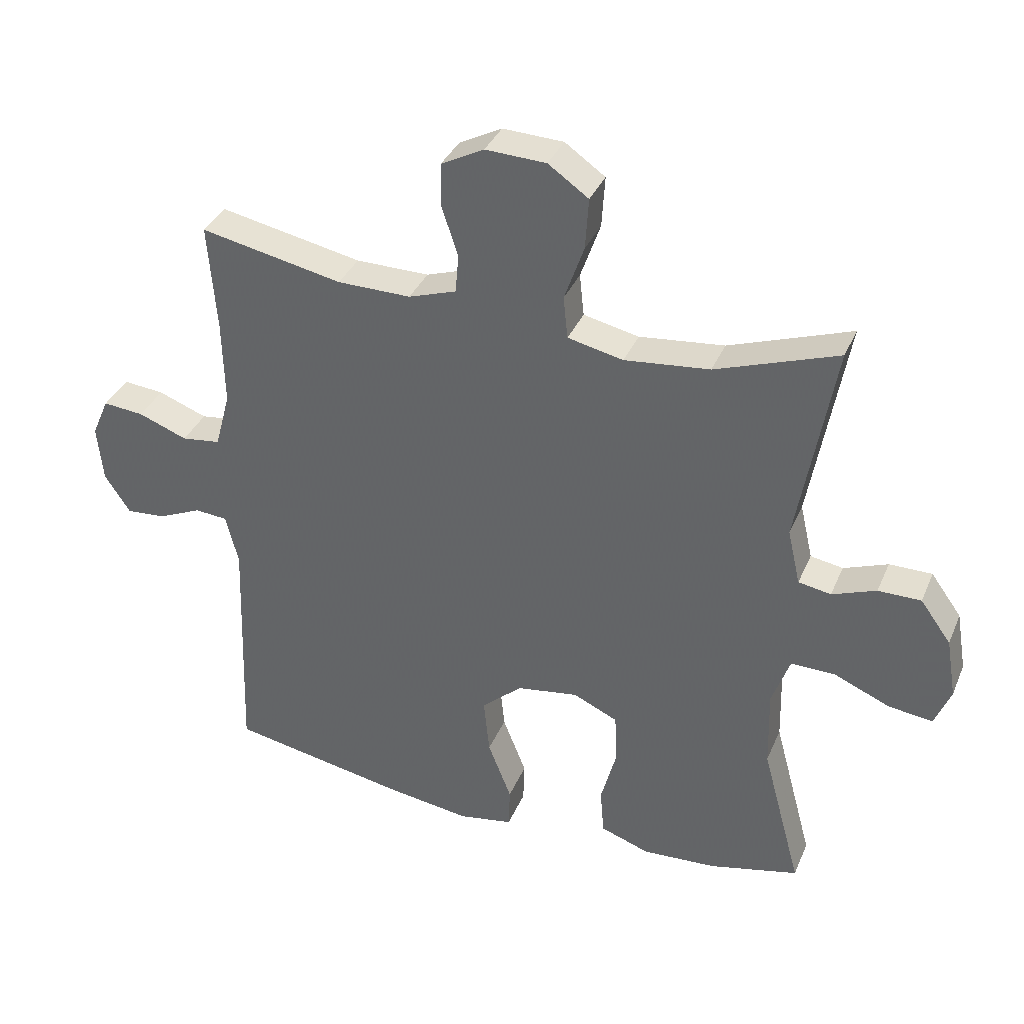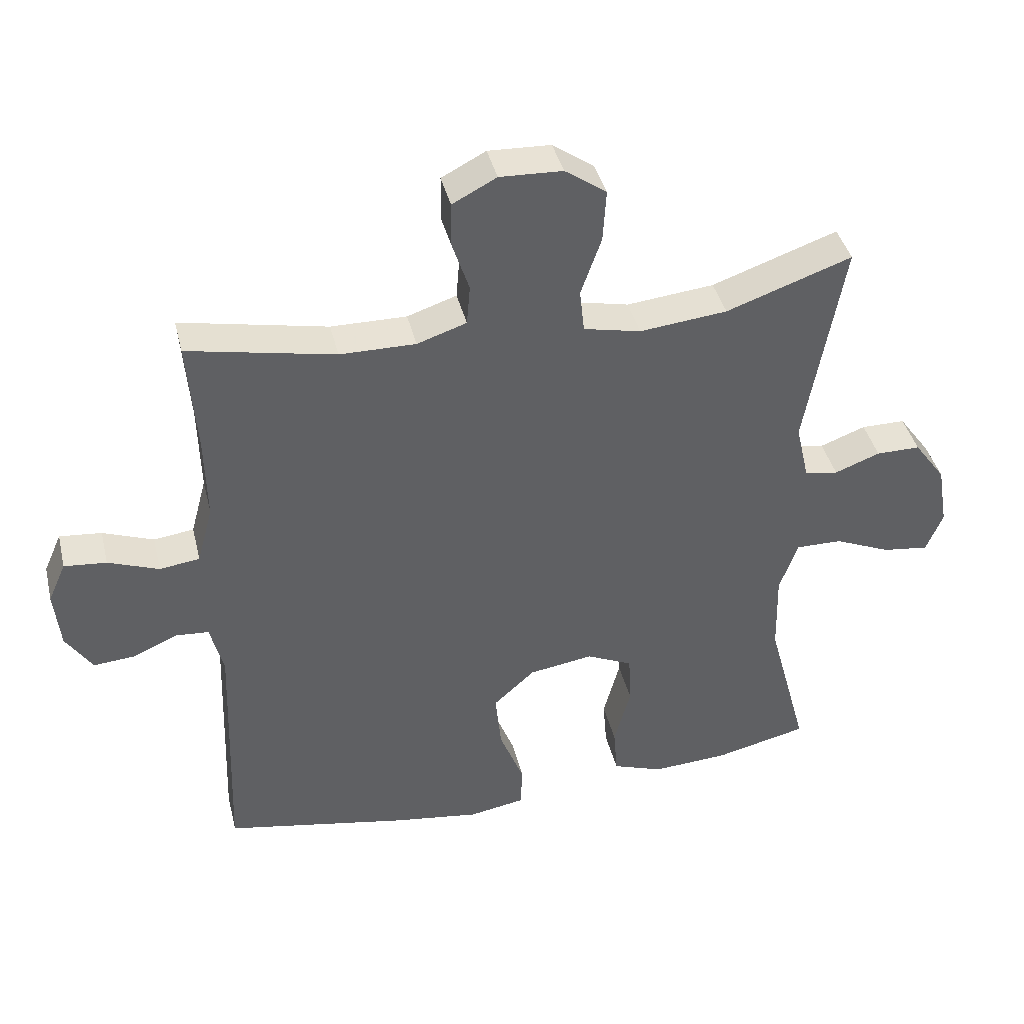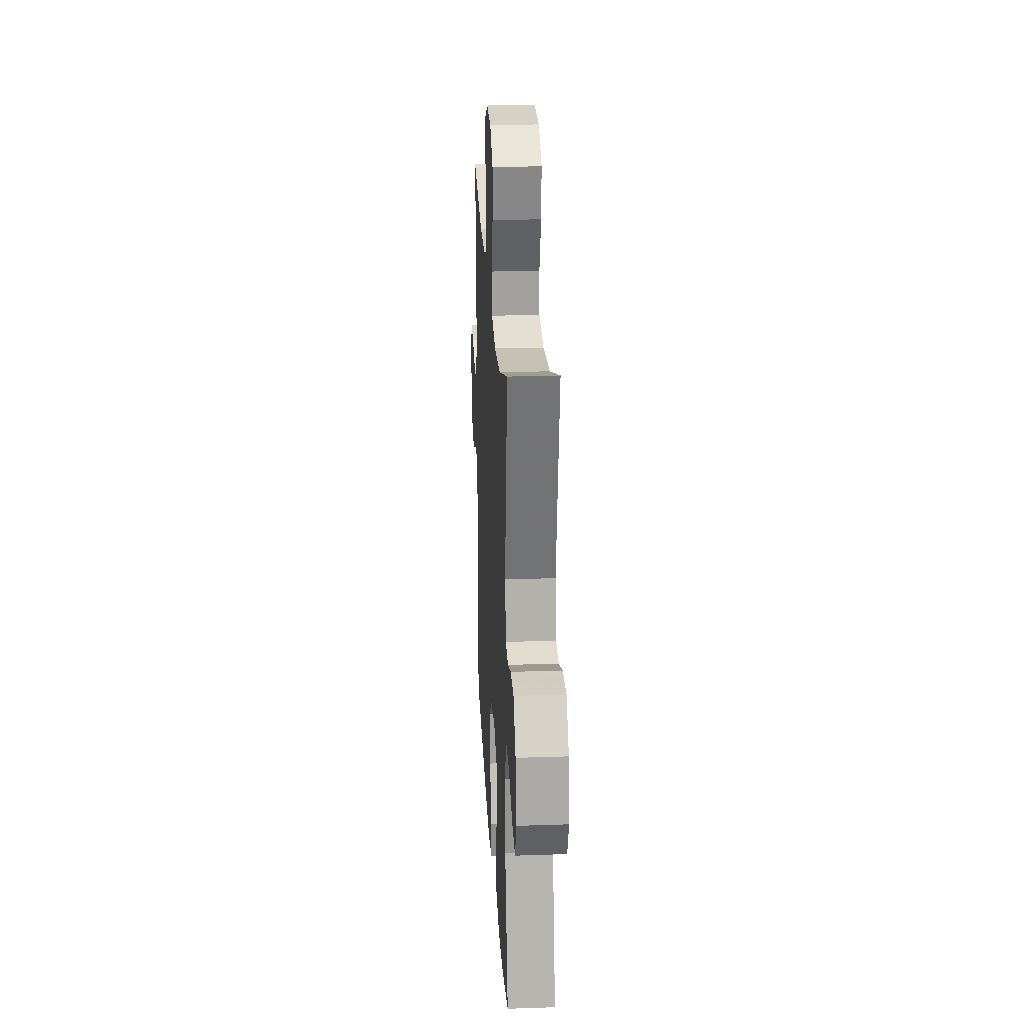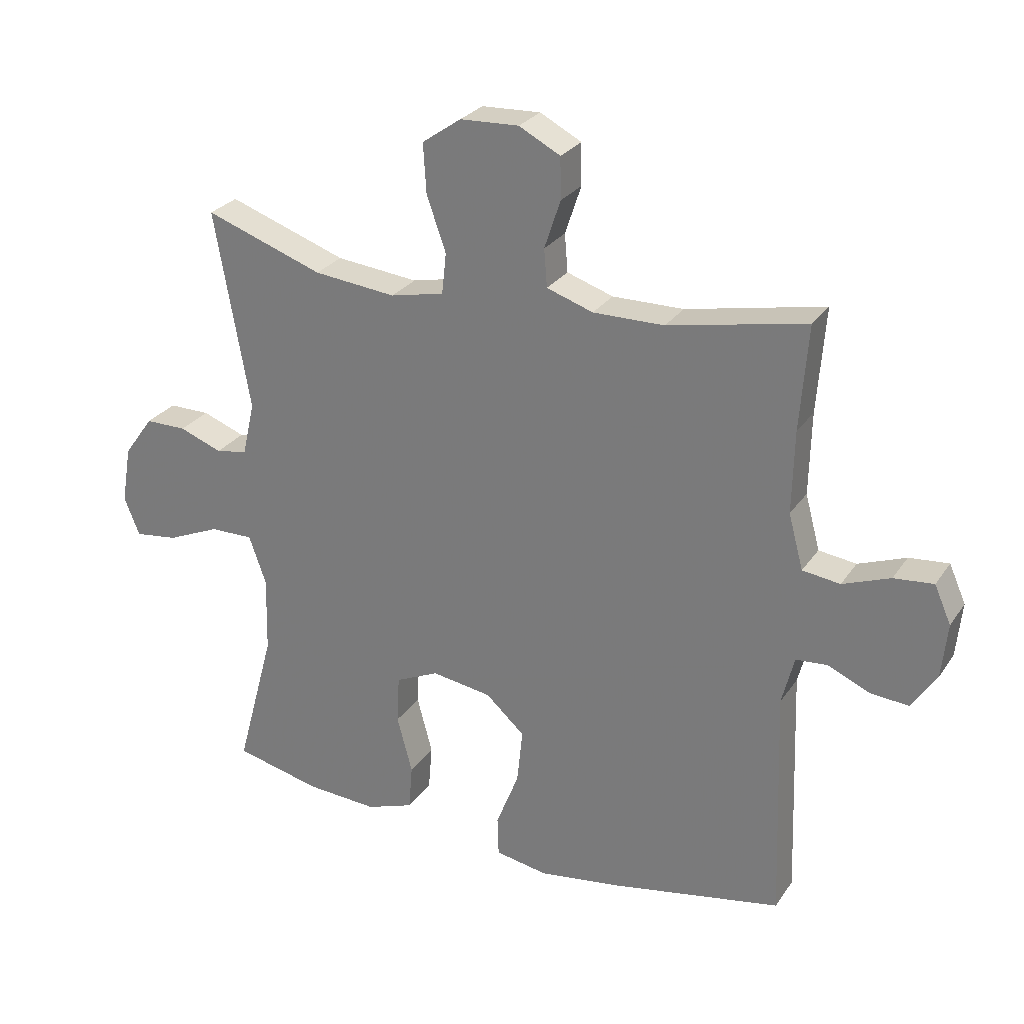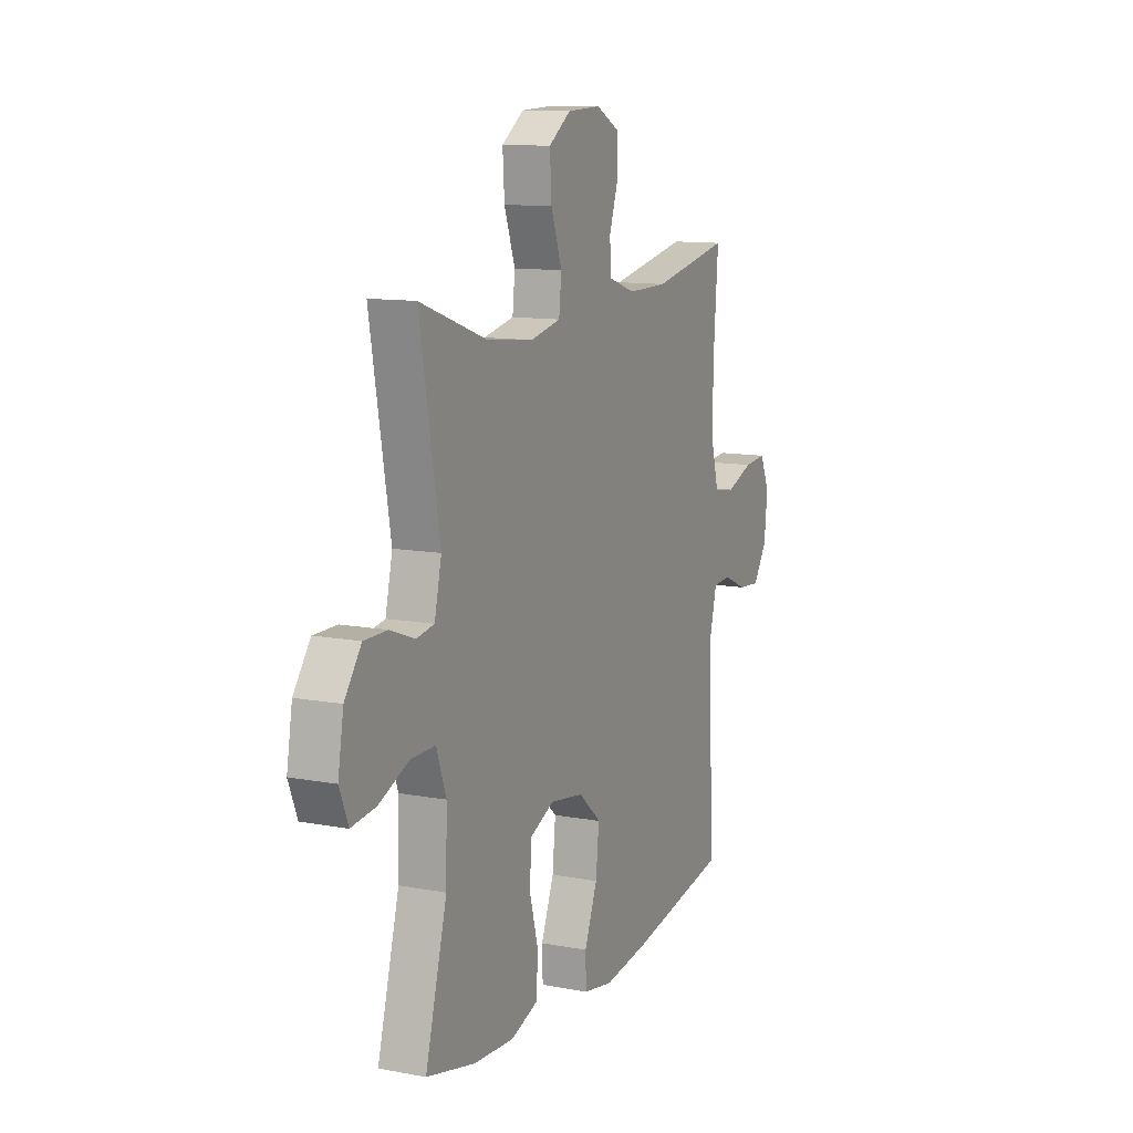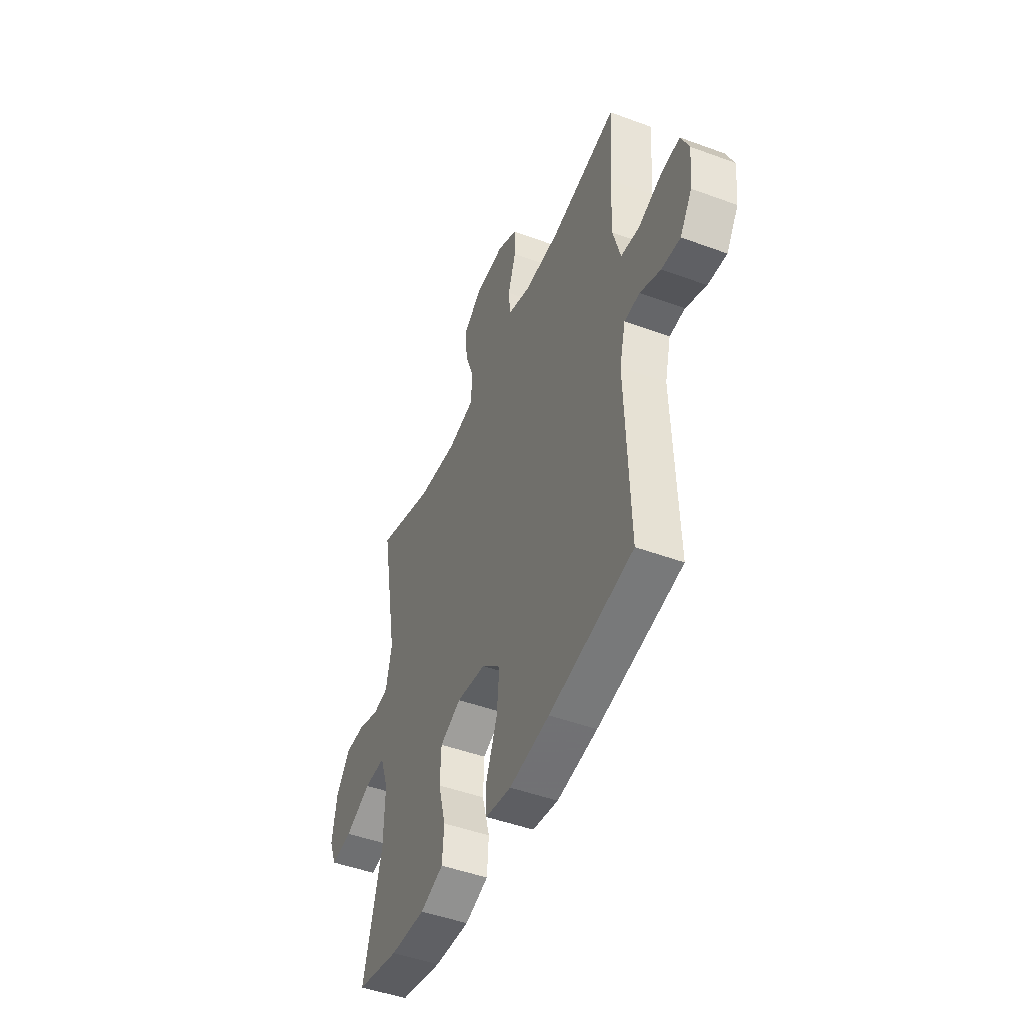
<metadata>
{"format":"obj","ext":"obj","renderer":"f3d","projection":"perspective","resolution":1024,"background":"white","views":[{"elev":35.7,"azim":21.1,"up":"+Z"},{"elev":40.5,"azim":-13.5,"up":"+Z"},{"elev":24.3,"azim":86.8,"up":"+Z"},{"elev":27.1,"azim":-153.1,"up":"+Z"},{"elev":11.4,"azim":114.6,"up":"+Z"},{"elev":-47.6,"azim":-112.6,"up":"+Z"}]}
</metadata>
<code>
v -0.5 0.07 -0.5
v -0.487 0.07 -0.123
v -0.507 0.07 -0.044
v -0.558 0.07 -0.04
v -0.626 0.07 -0.07
v -0.688 0.07 -0.075
v -0.728 0.07 -0.014
v -0.737 0.07 0.075
v -0.71 0.07 0.136
v -0.646 0.07 0.13
v -0.569 0.07 0.101
v -0.508 0.07 0.109
v -0.484 0.07 0.198
v -0.487 0.07 0.331
v -0.5 0.07 0.5
v -0.277 0.07 0.455
v -0.162 0.07 0.454
v -0.087 0.07 0.479
v -0.082 0.07 0.54
v -0.108 0.07 0.618
v -0.107 0.07 0.685
v -0.04 0.07 0.72
v 0.055 0.07 0.716
v 0.118 0.07 0.672
v 0.113 0.07 0.592
v 0.082 0.07 0.504
v 0.089 0.07 0.438
v 0.176 0.07 0.419
v 0.309 0.07 0.433
v 0.5 0.07 0.5
v 0.443 0.07 0.178
v 0.463 0.07 0.091
v 0.514 0.07 0.082
v 0.583 0.07 0.108
v 0.65 0.07 0.108
v 0.698 0.07 0.042
v 0.714 0.07 -0.052
v 0.689 0.07 -0.114
v 0.619 0.07 -0.105
v 0.533 0.07 -0.068
v 0.463 0.07 -0.067
v 0.435 0.07 -0.146
v 0.438 0.07 -0.27
v 0.5 0.07 -0.5
v 0.36 0.07 -0.533
v 0.244 0.07 -0.54
v 0.167 0.07 -0.513
v 0.161 0.07 -0.439
v 0.186 0.07 -0.346
v 0.182 0.07 -0.268
v 0.112 0.07 -0.236
v 0.015 0.07 -0.251
v -0.048 0.07 -0.308
v -0.039 0.07 -0.397
v -0.002 0.07 -0.491
v -0.004 0.07 -0.556
v -0.089 0.07 -0.571
v -0.222 0.07 -0.552
v -0.5 0 -0.5
v -0.487 0 -0.123
v -0.507 0 -0.044
v -0.558 0 -0.04
v -0.626 0 -0.07
v -0.688 0 -0.075
v -0.728 0 -0.014
v -0.737 0 0.075
v -0.71 0 0.136
v -0.646 0 0.13
v -0.569 0 0.101
v -0.508 0 0.109
v -0.484 0 0.198
v -0.487 0 0.331
v -0.5 0 0.5
v -0.277 0 0.455
v -0.162 0 0.454
v -0.087 0 0.479
v -0.082 0 0.54
v -0.108 0 0.618
v -0.107 0 0.685
v -0.04 0 0.72
v 0.055 0 0.716
v 0.118 0 0.672
v 0.113 0 0.592
v 0.082 0 0.504
v 0.089 0 0.438
v 0.176 0 0.419
v 0.309 0 0.433
v 0.5 0 0.5
v 0.443 0 0.178
v 0.463 0 0.091
v 0.514 0 0.082
v 0.583 0 0.108
v 0.65 0 0.108
v 0.698 0 0.042
v 0.714 0 -0.052
v 0.689 0 -0.114
v 0.619 0 -0.105
v 0.533 0 -0.068
v 0.463 0 -0.067
v 0.435 0 -0.146
v 0.438 0 -0.27
v 0.5 0 -0.5
v 0.36 0 -0.533
v 0.244 0 -0.54
v 0.167 0 -0.513
v 0.161 0 -0.439
v 0.186 0 -0.346
v 0.182 0 -0.268
v 0.112 0 -0.236
v 0.015 0 -0.251
v -0.048 0 -0.308
v -0.039 0 -0.397
v -0.002 0 -0.491
v -0.004 0 -0.556
v -0.089 0 -0.571
v -0.222 0 -0.552
f 57 58 1 2
f 54 55 56 57
f 53 54 57 2
f 52 53 2 3
f 51 52 3
f 46 47 48 49
f 46 49 50
f 43 44 45 46
f 42 43 46 50
f 41 42 50 51
f 37 38 39 40
f 37 40 41
f 36 37 41
f 33 34 35 36
f 32 33 36 41
f 31 32 41 51
f 29 30 31 51
f 23 24 25 26
f 23 26 27
f 22 23 27
f 19 20 21 22
f 18 19 22 27
f 17 18 27
f 16 17 27 28
f 14 15 16
f 13 14 16 28
f 8 9 10 11
f 8 11 12
f 7 8 12
f 4 5 6 7
f 3 4 7 12
f 13 28 29 51
f 3 12 13 51
f 60 59 116 115
f 115 114 113 112
f 60 115 112 111
f 61 60 111 110
f 61 110 109
f 107 106 105 104
f 108 107 104
f 104 103 102 101
f 108 104 101 100
f 109 108 100 99
f 98 97 96 95
f 99 98 95
f 99 95 94
f 94 93 92 91
f 99 94 91 90
f 109 99 90 89
f 109 89 88 87
f 84 83 82 81
f 85 84 81
f 85 81 80
f 80 79 78 77
f 85 80 77 76
f 85 76 75
f 86 85 75 74
f 74 73 72
f 86 74 72 71
f 69 68 67 66
f 70 69 66
f 70 66 65
f 65 64 63 62
f 70 65 62 61
f 109 87 86 71
f 109 71 70 61
f 1 59 60 2
f 2 60 61 3
f 3 61 62 4
f 4 62 63 5
f 5 63 64 6
f 6 64 65 7
f 7 65 66 8
f 8 66 67 9
f 9 67 68 10
f 10 68 69 11
f 11 69 70 12
f 12 70 71 13
f 13 71 72 14
f 14 72 73 15
f 15 73 74 16
f 16 74 75 17
f 17 75 76 18
f 18 76 77 19
f 19 77 78 20
f 20 78 79 21
f 21 79 80 22
f 22 80 81 23
f 23 81 82 24
f 24 82 83 25
f 25 83 84 26
f 26 84 85 27
f 27 85 86 28
f 28 86 87 29
f 29 87 88 30
f 30 88 89 31
f 31 89 90 32
f 32 90 91 33
f 33 91 92 34
f 34 92 93 35
f 35 93 94 36
f 36 94 95 37
f 37 95 96 38
f 38 96 97 39
f 39 97 98 40
f 40 98 99 41
f 41 99 100 42
f 42 100 101 43
f 43 101 102 44
f 44 102 103 45
f 45 103 104 46
f 46 104 105 47
f 47 105 106 48
f 48 106 107 49
f 49 107 108 50
f 50 108 109 51
f 51 109 110 52
f 52 110 111 53
f 53 111 112 54
f 54 112 113 55
f 55 113 114 56
f 56 114 115 57
f 57 115 116 58
f 58 116 59 1

</code>
